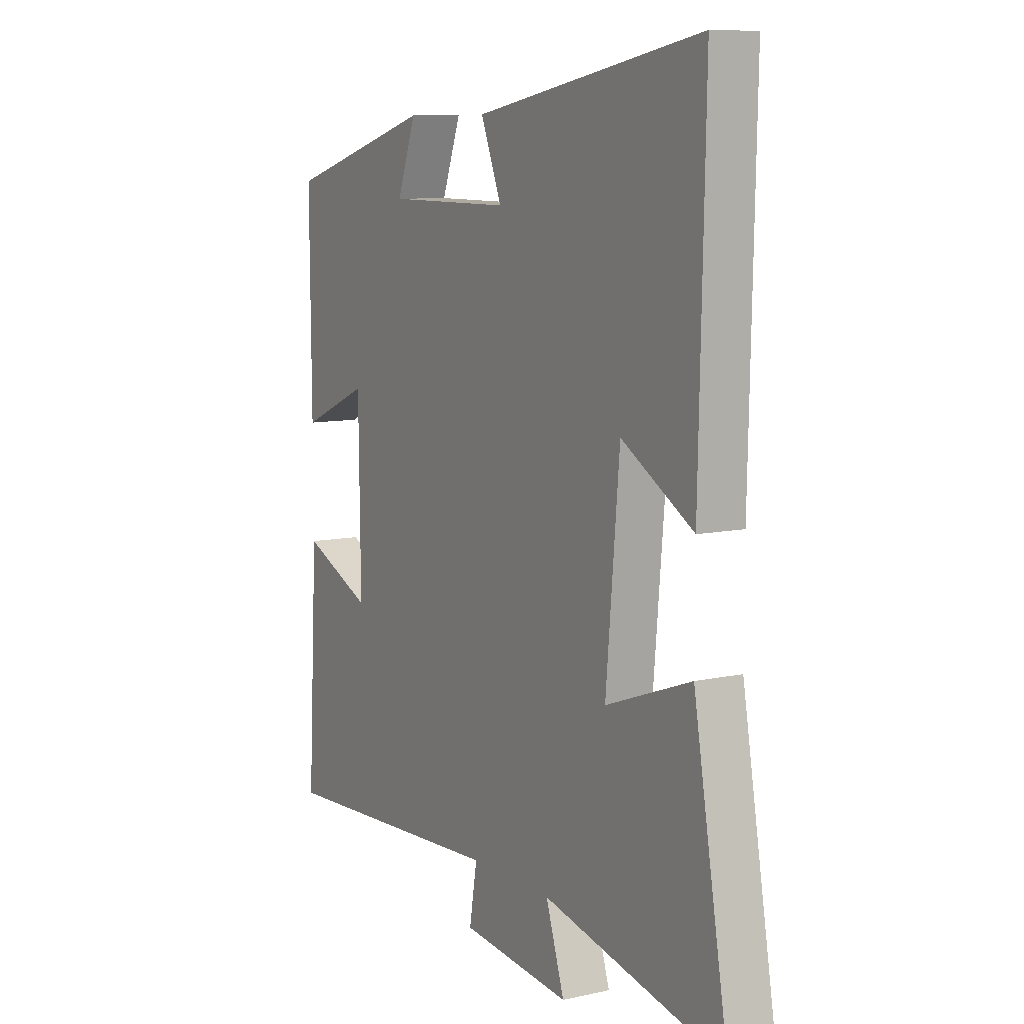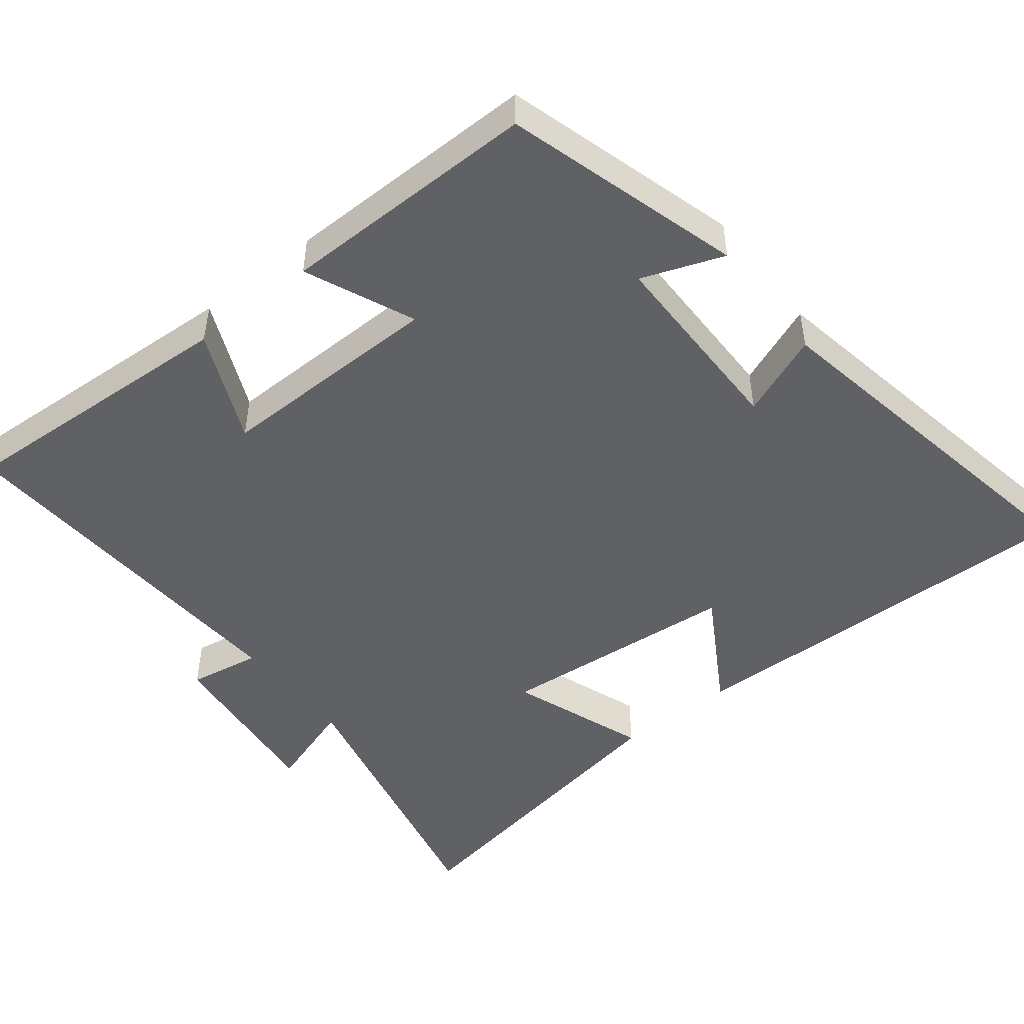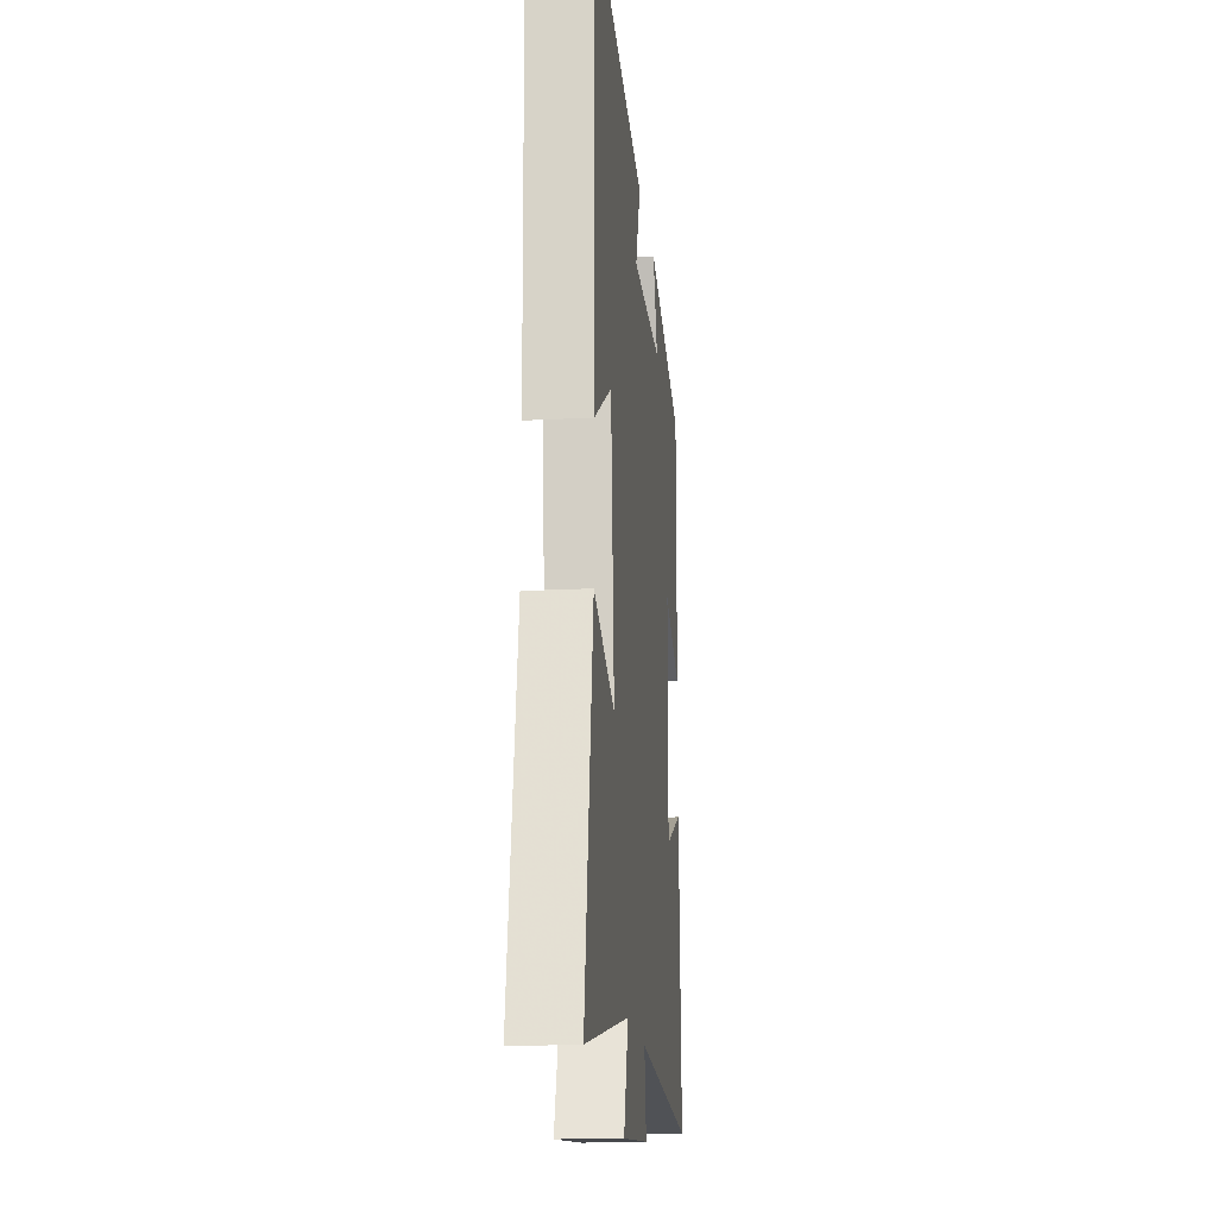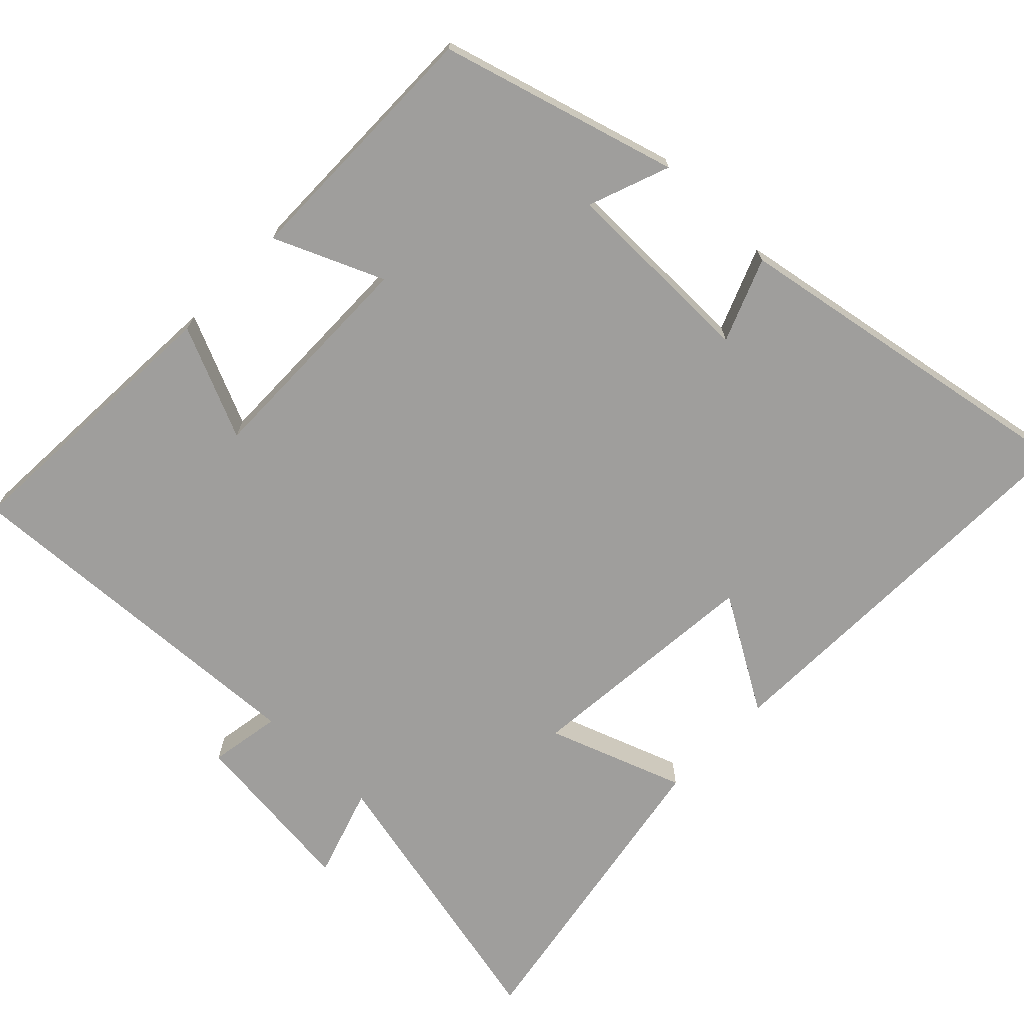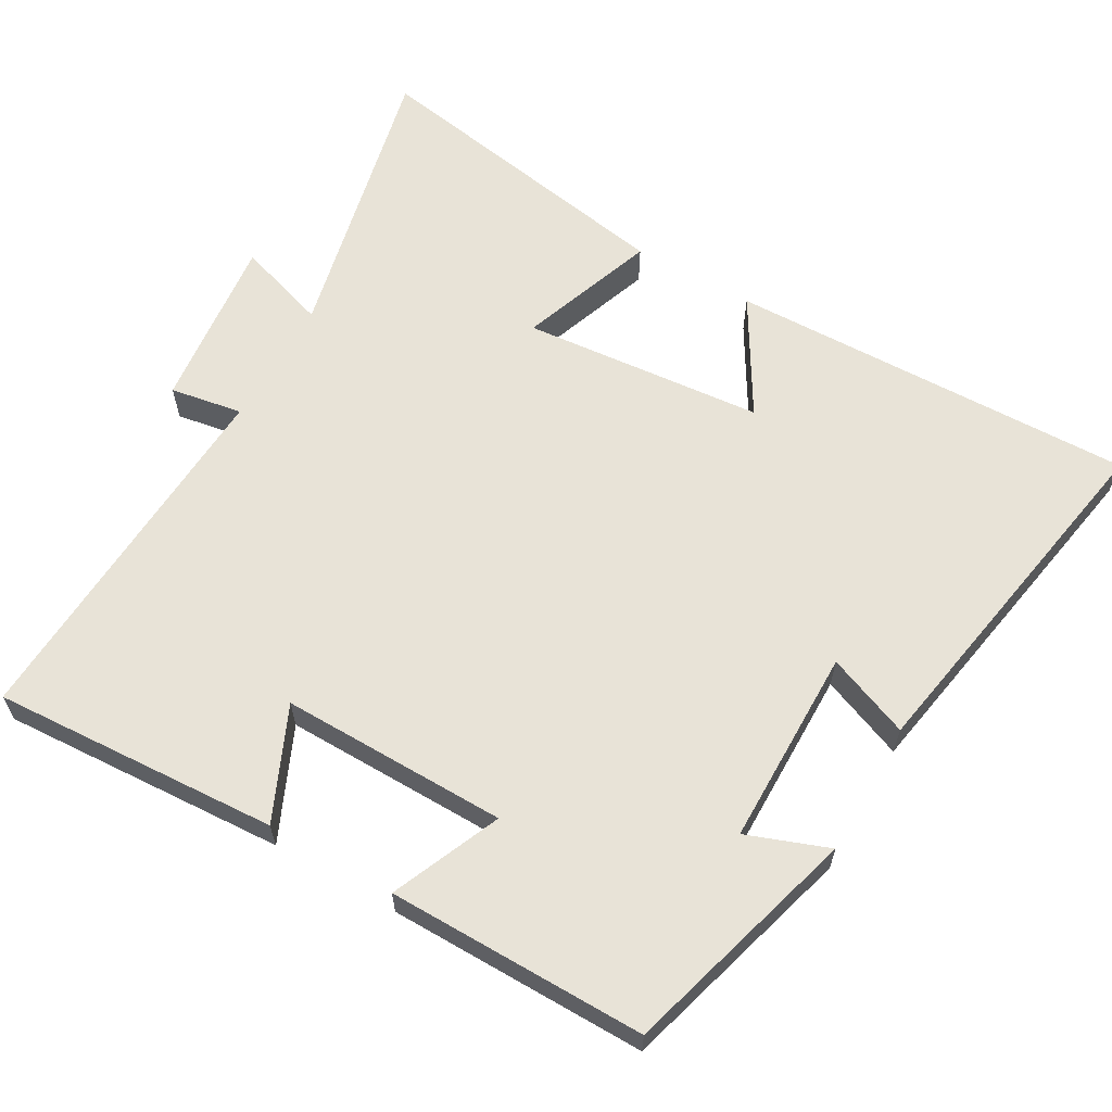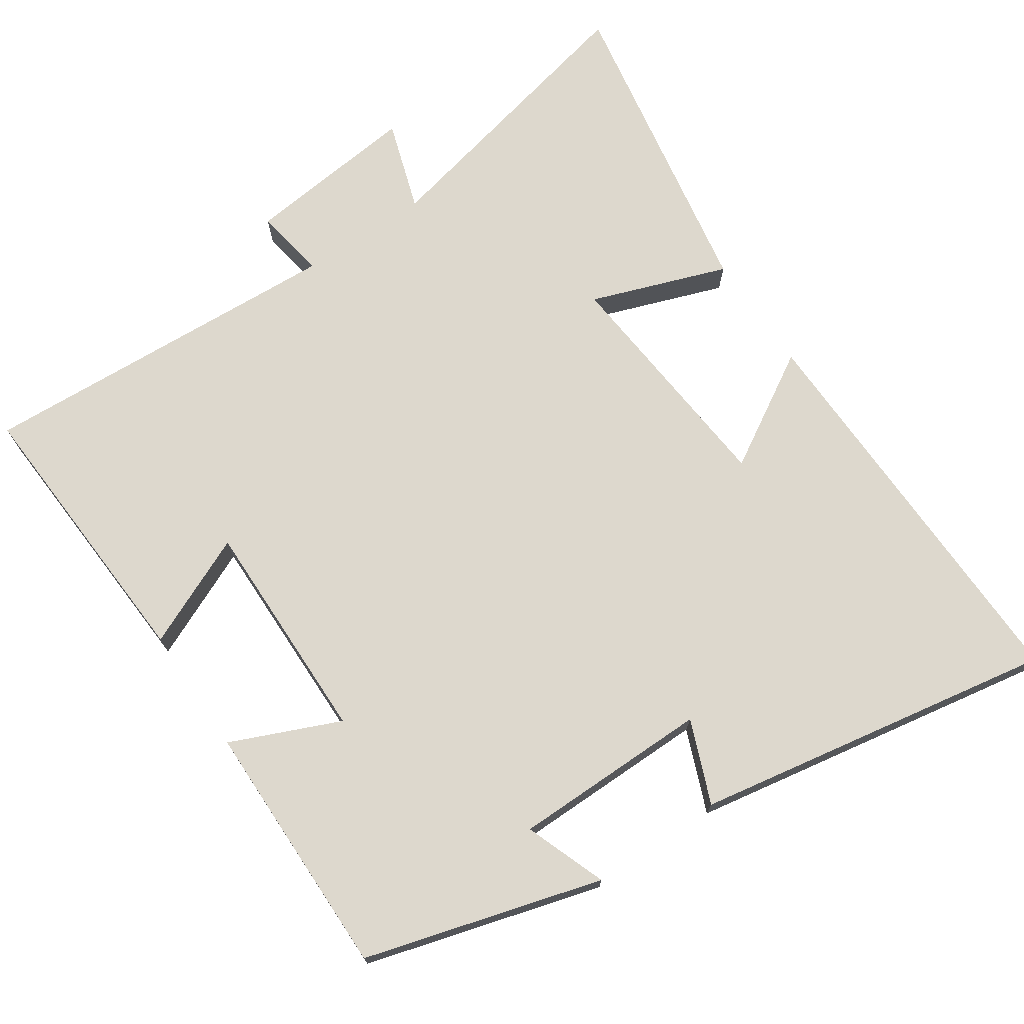
<metadata>
{"format":"obj","ext":"obj","renderer":"f3d","projection":"perspective","resolution":1024,"background":"white","views":[{"elev":9.0,"azim":59.4,"up":"+Z"},{"elev":-48.3,"azim":-51.7,"up":"+Y"},{"elev":-17.6,"azim":95.9,"up":"+Z"},{"elev":-70.9,"azim":-44.1,"up":"+Y"},{"elev":62.2,"azim":-60.3,"up":"+Y"},{"elev":72.2,"azim":-34.1,"up":"+Y"}]}
</metadata>
<code>
v -0.522 0.07 -0.529
v -0.5 0.07 -0.132
v -0.345 0.07 -0.201
v -0.349 0.07 0.113
v -0.5 0.07 0.048
v -0.503 0.07 0.406
v -0.175 0.07 0.5
v -0.217 0.07 0.387
v 0.057 0.07 0.385
v 0.011 0.07 0.5
v 0.513 0.07 0.589
v 0.5 0.07 0.023
v 0.341 0.07 0.117
v 0.311 0.07 -0.217
v 0.5 0.07 -0.149
v 0.577 0.07 -0.59
v 0.175 0.07 -0.5
v 0.216 0.07 -0.626
v -0.026 0.07 -0.6
v -0.009 0.07 -0.5
v -0.522 0 -0.529
v -0.5 0 -0.132
v -0.345 0 -0.201
v -0.349 0 0.113
v -0.5 0 0.048
v -0.503 0 0.406
v -0.175 0 0.5
v -0.217 0 0.387
v 0.057 0 0.385
v 0.011 0 0.5
v 0.513 0 0.589
v 0.5 0 0.023
v 0.341 0 0.117
v 0.311 0 -0.217
v 0.5 0 -0.149
v 0.577 0 -0.59
v 0.175 0 -0.5
v 0.216 0 -0.626
v -0.026 0 -0.6
v -0.009 0 -0.5
f 17 18 19 20
f 14 15 16 17
f 13 14 17 20
f 10 11 12 13
f 9 10 13
f 8 9 13 20
f 5 6 7 8
f 4 5 8
f 3 4 8 20
f 1 2 3 20
f 40 39 38 37
f 37 36 35 34
f 40 37 34 33
f 33 32 31 30
f 33 30 29
f 40 33 29 28
f 28 27 26 25
f 28 25 24
f 40 28 24 23
f 40 23 22 21
f 1 21 22 2
f 2 22 23 3
f 3 23 24 4
f 4 24 25 5
f 5 25 26 6
f 6 26 27 7
f 7 27 28 8
f 8 28 29 9
f 9 29 30 10
f 10 30 31 11
f 11 31 32 12
f 12 32 33 13
f 13 33 34 14
f 14 34 35 15
f 15 35 36 16
f 16 36 37 17
f 17 37 38 18
f 18 38 39 19
f 19 39 40 20
f 20 40 21 1

</code>
